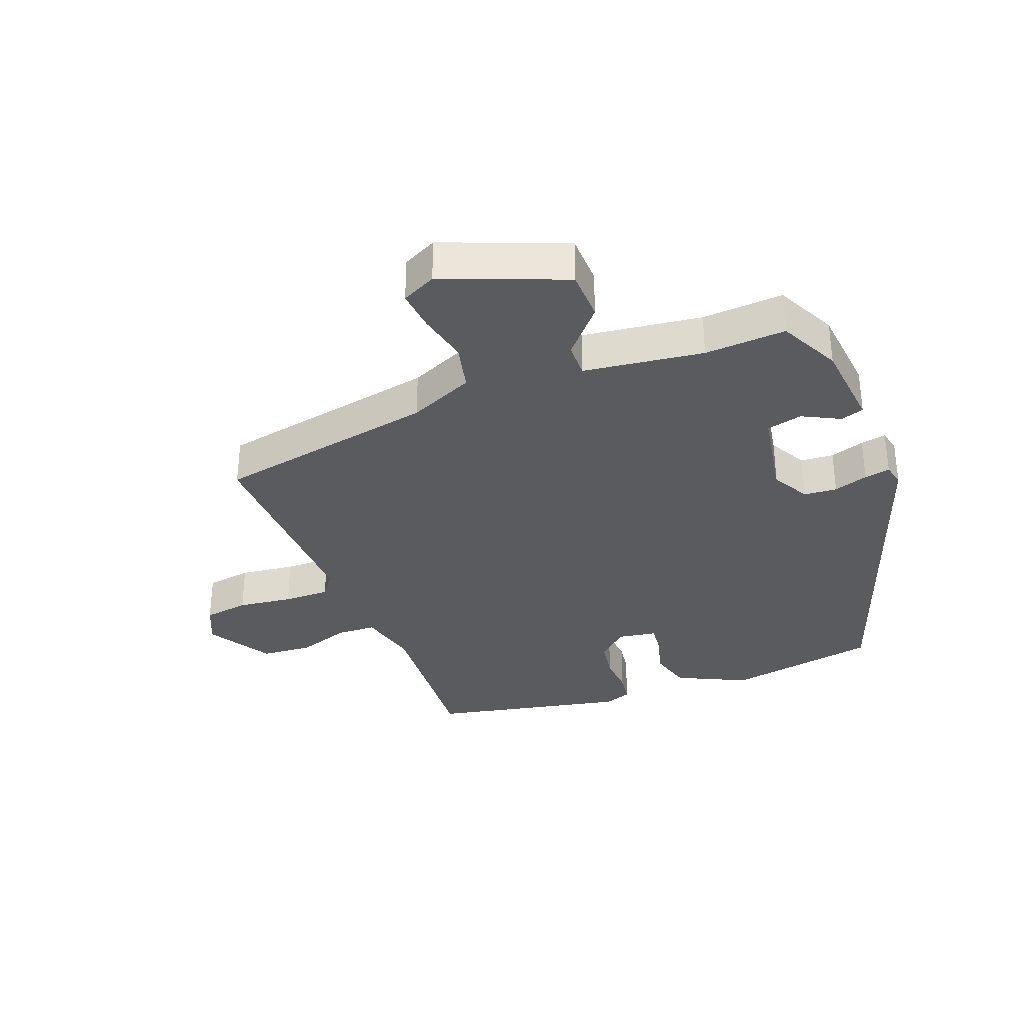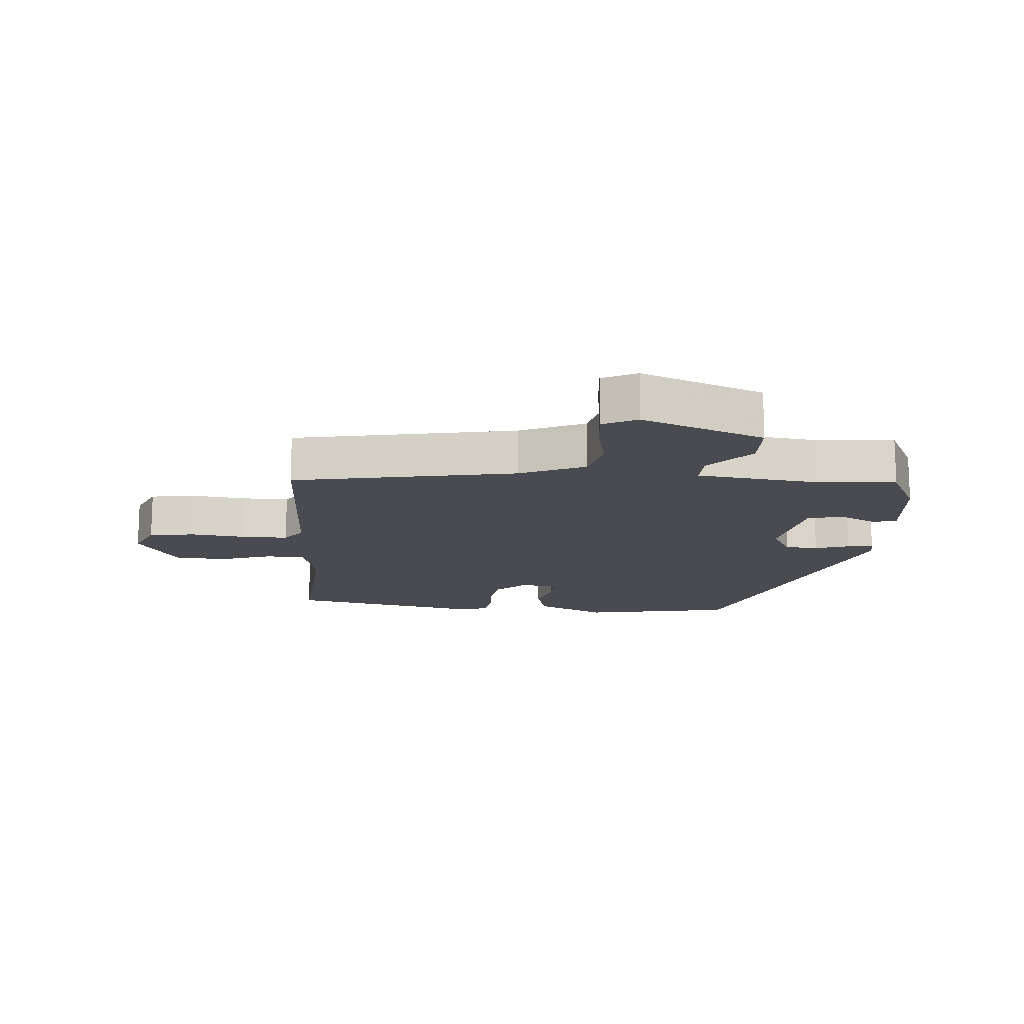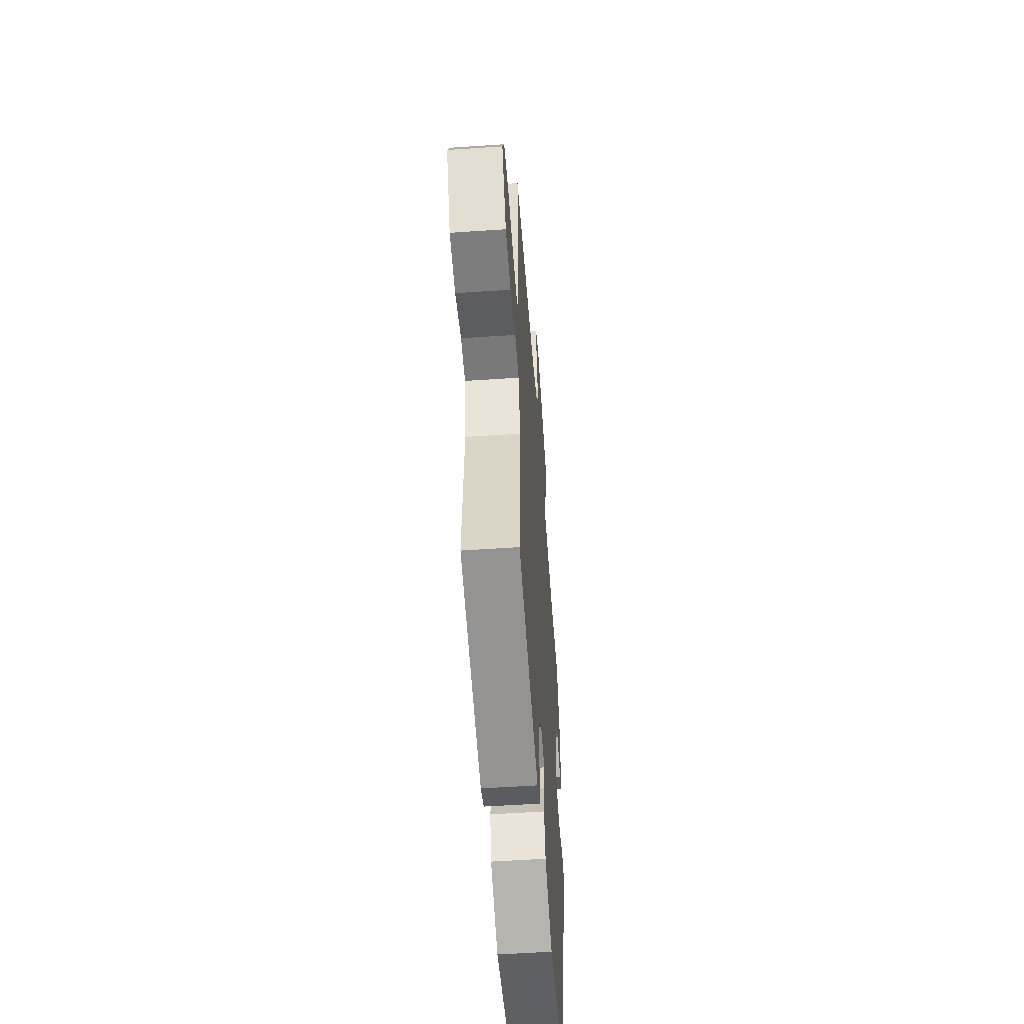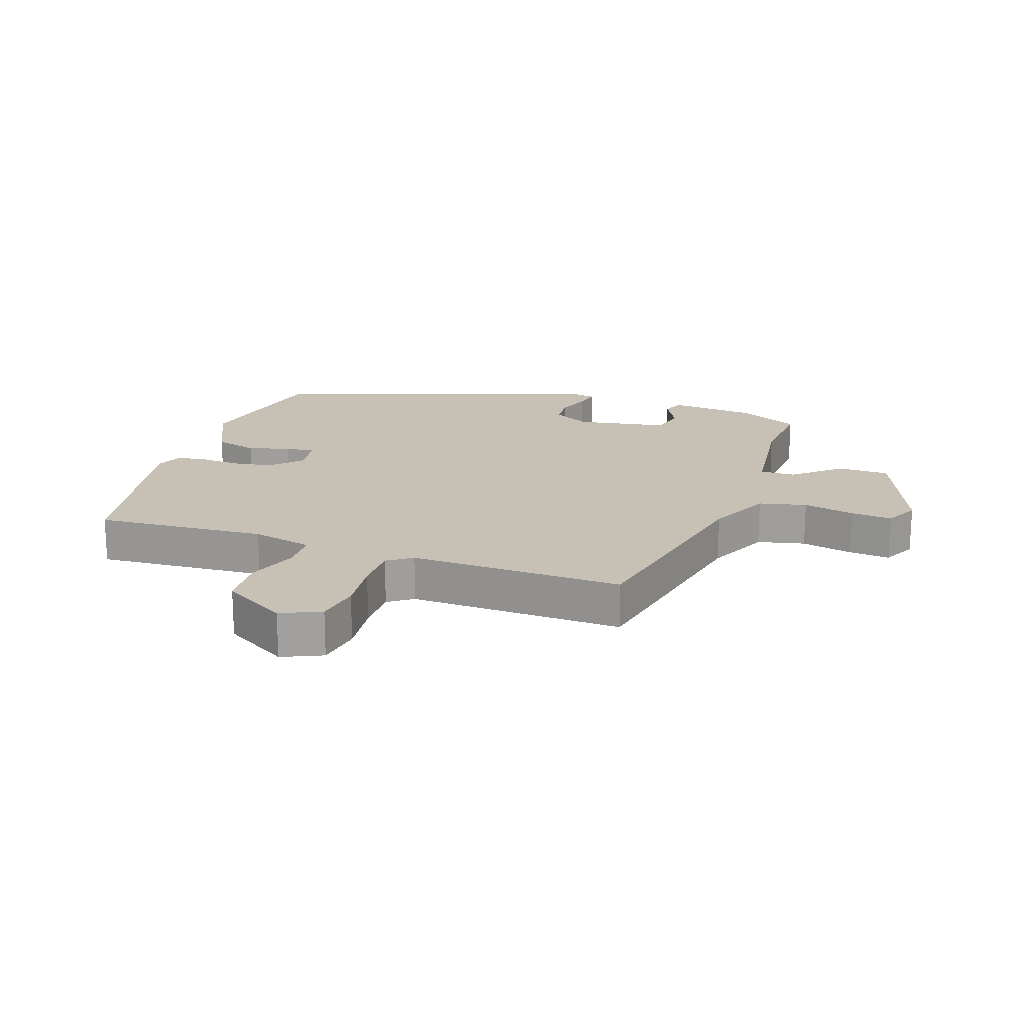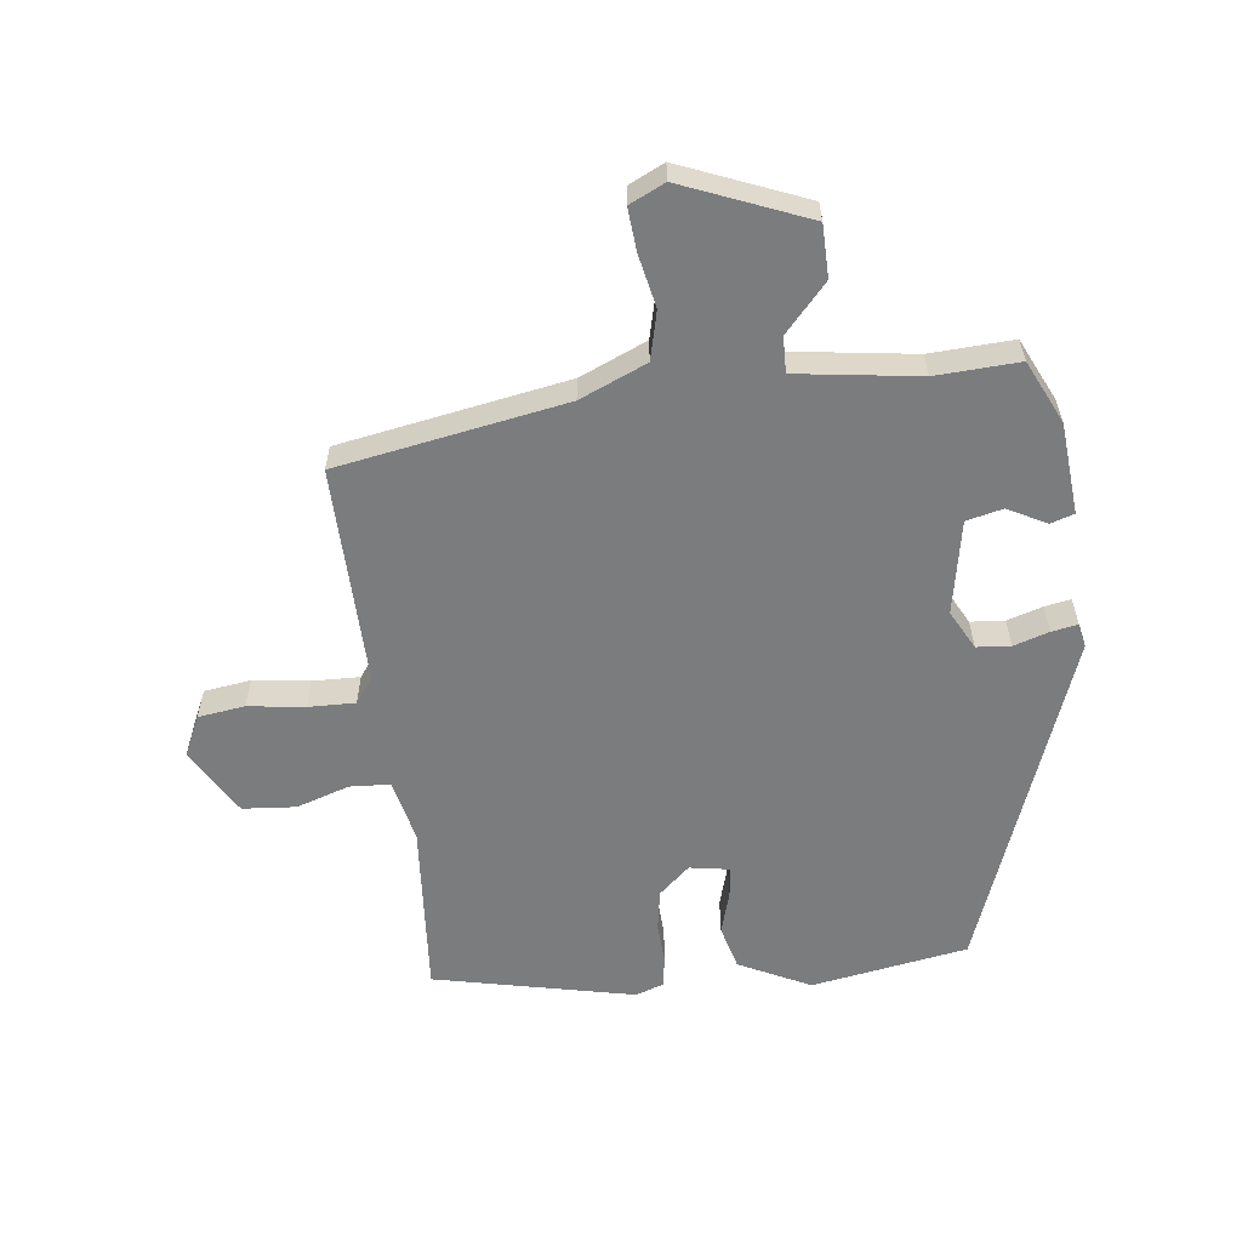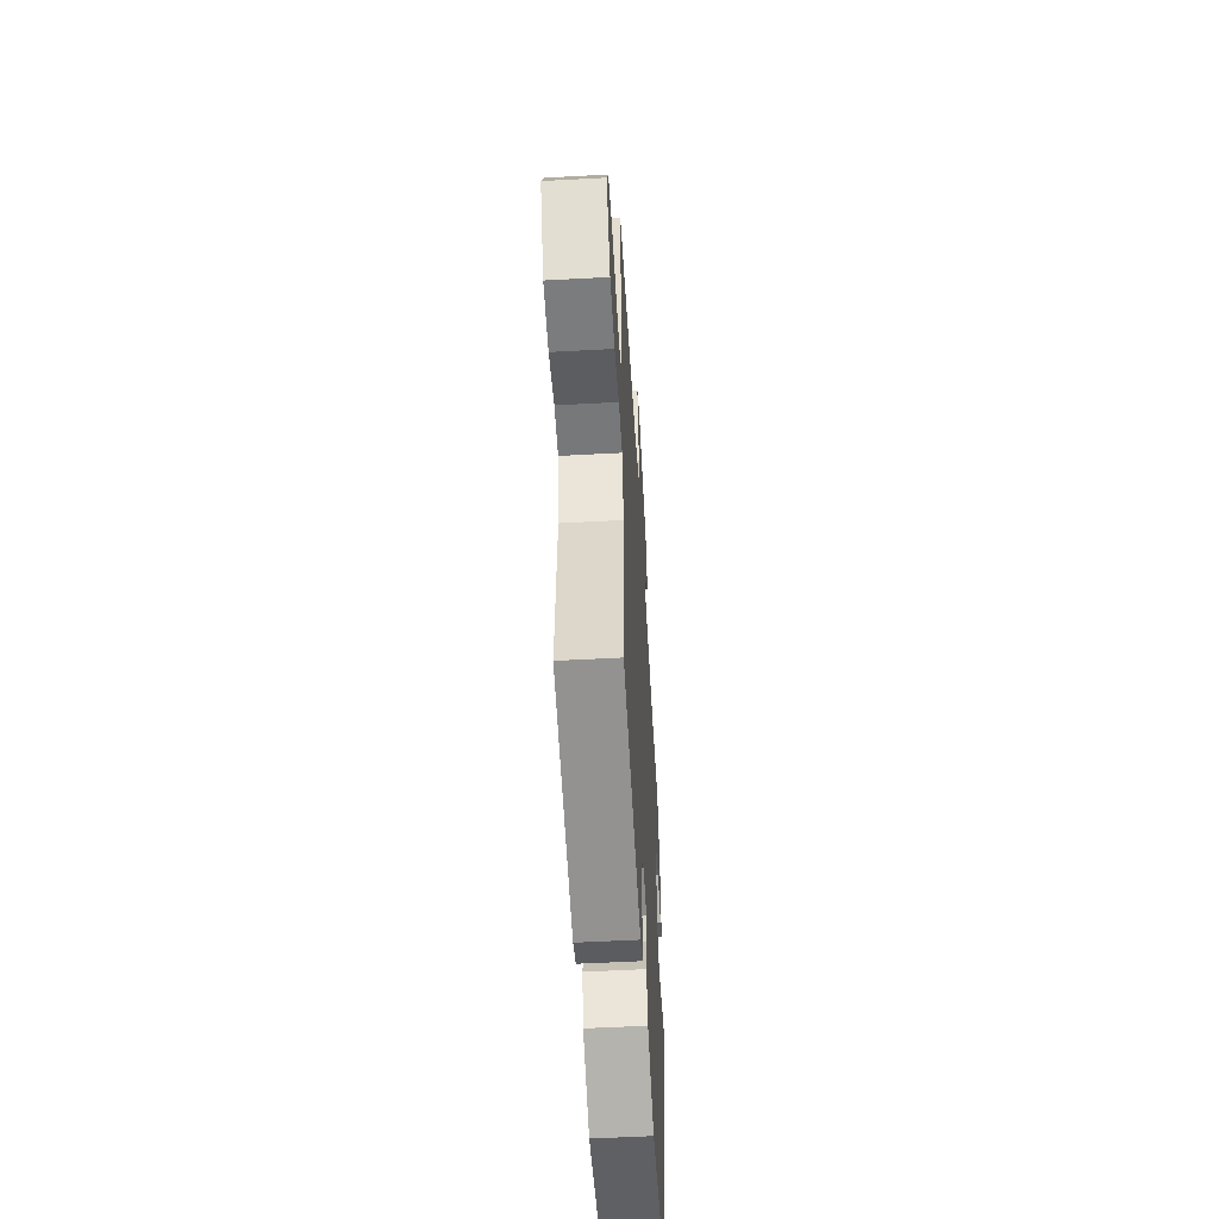
<metadata>
{"format":"obj","ext":"obj","renderer":"f3d","projection":"perspective","resolution":1024,"background":"white","views":[{"elev":-33.3,"azim":21.1,"up":"+Y"},{"elev":-14.6,"azim":-4.3,"up":"+Y"},{"elev":-55.1,"azim":-85.9,"up":"+Z"},{"elev":18.5,"azim":-70.7,"up":"+Y"},{"elev":-58.7,"azim":6.3,"up":"+Y"},{"elev":-54.6,"azim":-86.7,"up":"+Z"}]}
</metadata>
<code>
v -0.489 0.07 -0.469
v -0.47 0.07 -0.195
v -0.493 0.07 -0.097
v -0.556 0.07 -0.094
v -0.639 0.07 -0.122
v -0.722 0.07 -0.116
v -0.784 0.07 -0.012
v -0.755 0.07 0.052
v -0.682 0.07 0.063
v -0.594 0.07 0.052
v -0.52 0.07 0.051
v -0.492 0.07 0.09
v -0.501 0.07 0.433
v -0.145 0.07 0.5
v -0.041 0.07 0.546
v -0.023 0.07 0.622
v -0.041 0.07 0.705
v -0.047 0.07 0.771
v 0.008 0.07 0.798
v 0.203 0.07 0.721
v 0.205 0.07 0.639
v 0.14 0.07 0.565
v 0.139 0.07 0.509
v 0.33 0.07 0.484
v 0.46 0.07 0.492
v 0.508 0.07 0.394
v 0.522 0.07 0.251
v 0.485 0.07 0.239
v 0.425 0.07 0.27
v 0.368 0.07 0.256
v 0.342 0.07 0.109
v 0.375 0.07 0.048
v 0.428 0.07 0.044
v 0.483 0.07 0.062
v 0.524 0.07 0.07
v 0.532 0.07 0.033
v 0.343 0.07 -0.501
v 0.099 0.07 -0.546
v -0.013 0.07 -0.492
v -0.032 0.07 -0.423
v -0.013 0.07 -0.356
v -0.008 0.07 -0.308
v -0.07 0.07 -0.298
v -0.118 0.07 -0.342
v -0.128 0.07 -0.406
v -0.124 0.07 -0.47
v -0.131 0.07 -0.519
v -0.175 0.07 -0.535
v -0.489 0 -0.469
v -0.47 0 -0.195
v -0.493 0 -0.097
v -0.556 0 -0.094
v -0.639 0 -0.122
v -0.722 0 -0.116
v -0.784 0 -0.012
v -0.755 0 0.052
v -0.682 0 0.063
v -0.594 0 0.052
v -0.52 0 0.051
v -0.492 0 0.09
v -0.501 0 0.433
v -0.145 0 0.5
v -0.041 0 0.546
v -0.023 0 0.622
v -0.041 0 0.705
v -0.047 0 0.771
v 0.008 0 0.798
v 0.203 0 0.721
v 0.205 0 0.639
v 0.14 0 0.565
v 0.139 0 0.509
v 0.33 0 0.484
v 0.46 0 0.492
v 0.508 0 0.394
v 0.522 0 0.251
v 0.485 0 0.239
v 0.425 0 0.27
v 0.368 0 0.256
v 0.342 0 0.109
v 0.375 0 0.048
v 0.428 0 0.044
v 0.483 0 0.062
v 0.524 0 0.07
v 0.532 0 0.033
v 0.343 0 -0.501
v 0.099 0 -0.546
v -0.013 0 -0.492
v -0.032 0 -0.423
v -0.013 0 -0.356
v -0.008 0 -0.308
v -0.07 0 -0.298
v -0.118 0 -0.342
v -0.128 0 -0.406
v -0.124 0 -0.47
v -0.131 0 -0.519
v -0.175 0 -0.535
f 48 1 2
f 47 48 2
f 46 47 2
f 45 46 2
f 44 45 2 3
f 43 44 3
f 42 43 3
f 39 40 41
f 38 39 41
f 37 38 41
f 36 37 41
f 35 36 41
f 34 35 41
f 33 34 41
f 32 33 41 42
f 31 32 42 3
f 27 28 29
f 26 27 29
f 25 26 29
f 24 25 29
f 23 24 29 30
f 20 21 22
f 19 20 22
f 18 19 22
f 17 18 22
f 16 17 22
f 15 16 22 23
f 31 3 4
f 30 31 4
f 23 30 4
f 15 23 4
f 14 15 4
f 8 9 10
f 7 8 10
f 6 7 10
f 5 6 10
f 4 5 10
f 4 10 11
f 14 4 11 12
f 12 13 14
f 50 49 96
f 50 96 95
f 50 95 94
f 50 94 93
f 51 50 93 92
f 51 92 91
f 51 91 90
f 89 88 87
f 89 87 86
f 89 86 85
f 89 85 84
f 89 84 83
f 89 83 82
f 89 82 81
f 90 89 81 80
f 51 90 80 79
f 77 76 75
f 77 75 74
f 77 74 73
f 77 73 72
f 78 77 72 71
f 70 69 68
f 70 68 67
f 70 67 66
f 70 66 65
f 70 65 64
f 71 70 64 63
f 52 51 79
f 52 79 78
f 52 78 71
f 52 71 63
f 52 63 62
f 58 57 56
f 58 56 55
f 58 55 54
f 58 54 53
f 58 53 52
f 59 58 52
f 60 59 52 62
f 62 61 60
f 1 49 50 2
f 2 50 51 3
f 3 51 52 4
f 4 52 53 5
f 5 53 54 6
f 6 54 55 7
f 7 55 56 8
f 8 56 57 9
f 9 57 58 10
f 10 58 59 11
f 11 59 60 12
f 12 60 61 13
f 13 61 62 14
f 14 62 63 15
f 15 63 64 16
f 16 64 65 17
f 17 65 66 18
f 18 66 67 19
f 19 67 68 20
f 20 68 69 21
f 21 69 70 22
f 22 70 71 23
f 23 71 72 24
f 24 72 73 25
f 25 73 74 26
f 26 74 75 27
f 27 75 76 28
f 28 76 77 29
f 29 77 78 30
f 30 78 79 31
f 31 79 80 32
f 32 80 81 33
f 33 81 82 34
f 34 82 83 35
f 35 83 84 36
f 36 84 85 37
f 37 85 86 38
f 38 86 87 39
f 39 87 88 40
f 40 88 89 41
f 41 89 90 42
f 42 90 91 43
f 43 91 92 44
f 44 92 93 45
f 45 93 94 46
f 46 94 95 47
f 47 95 96 48
f 48 96 49 1

</code>
